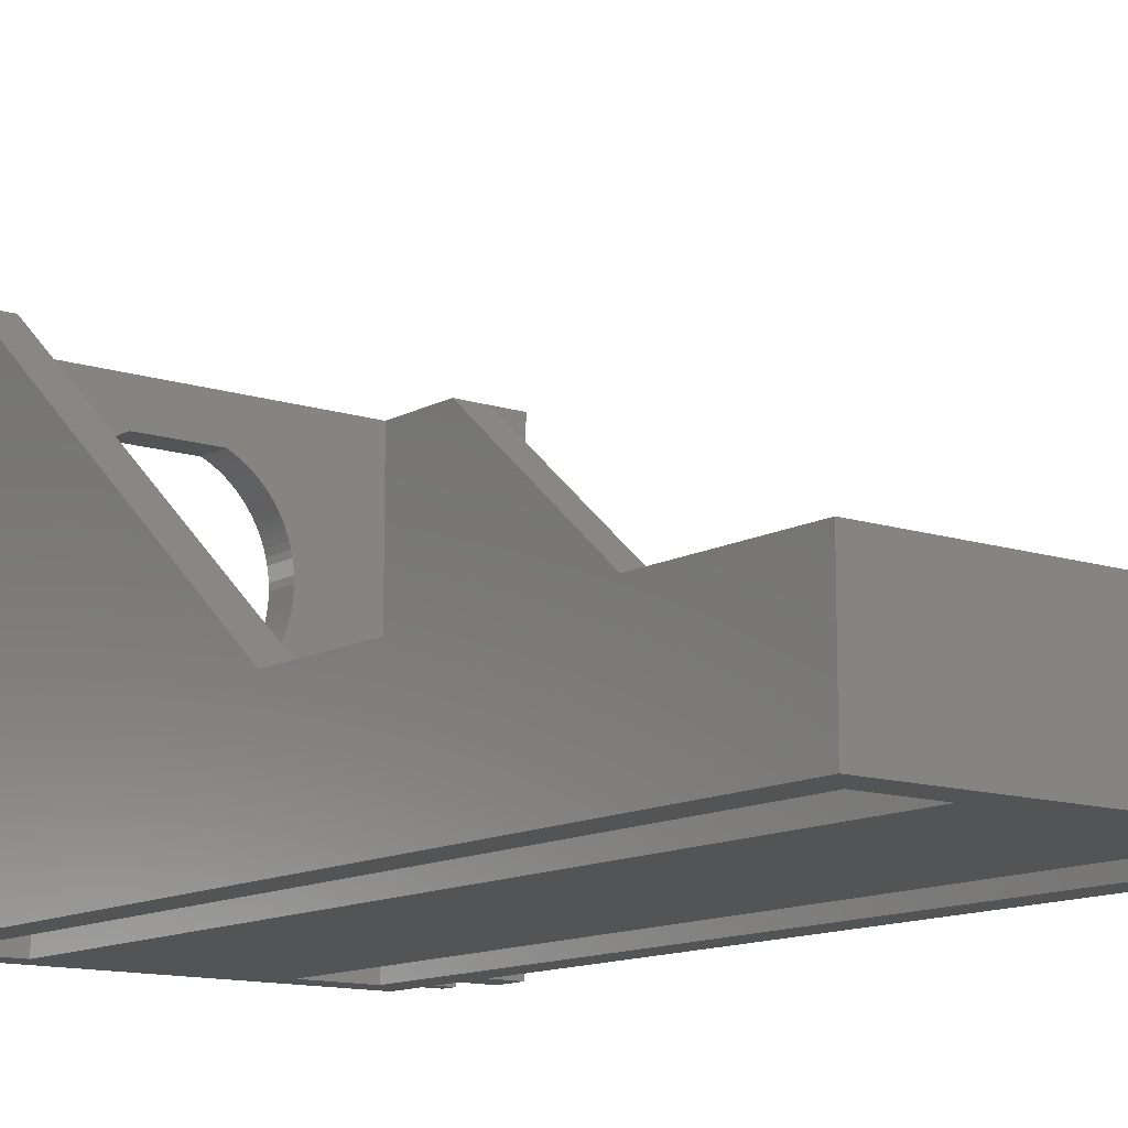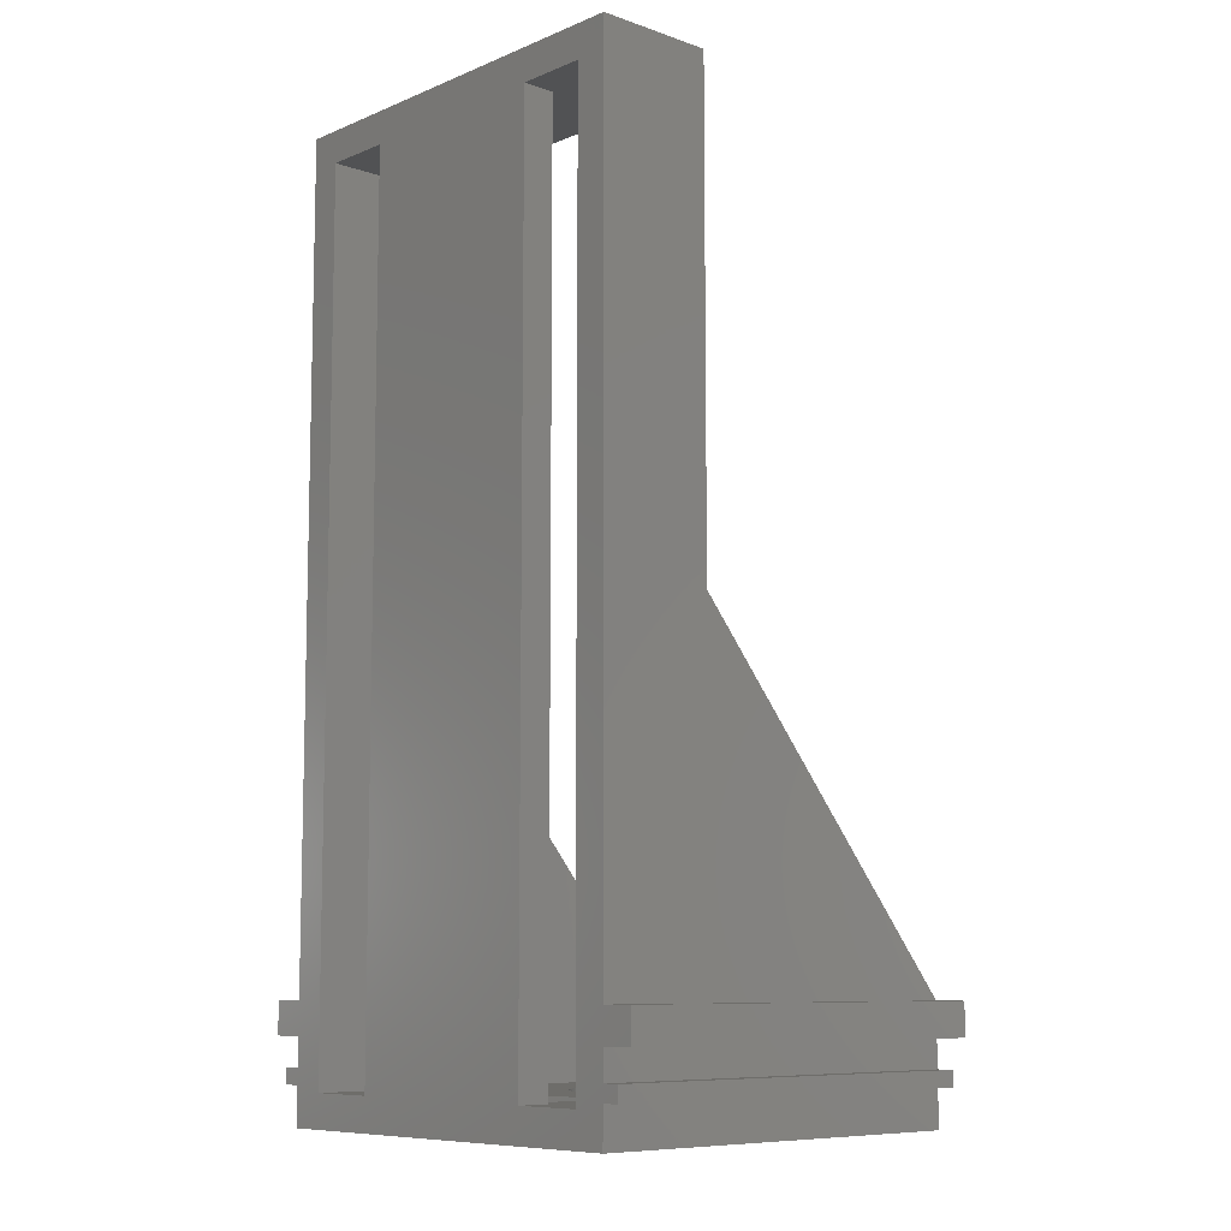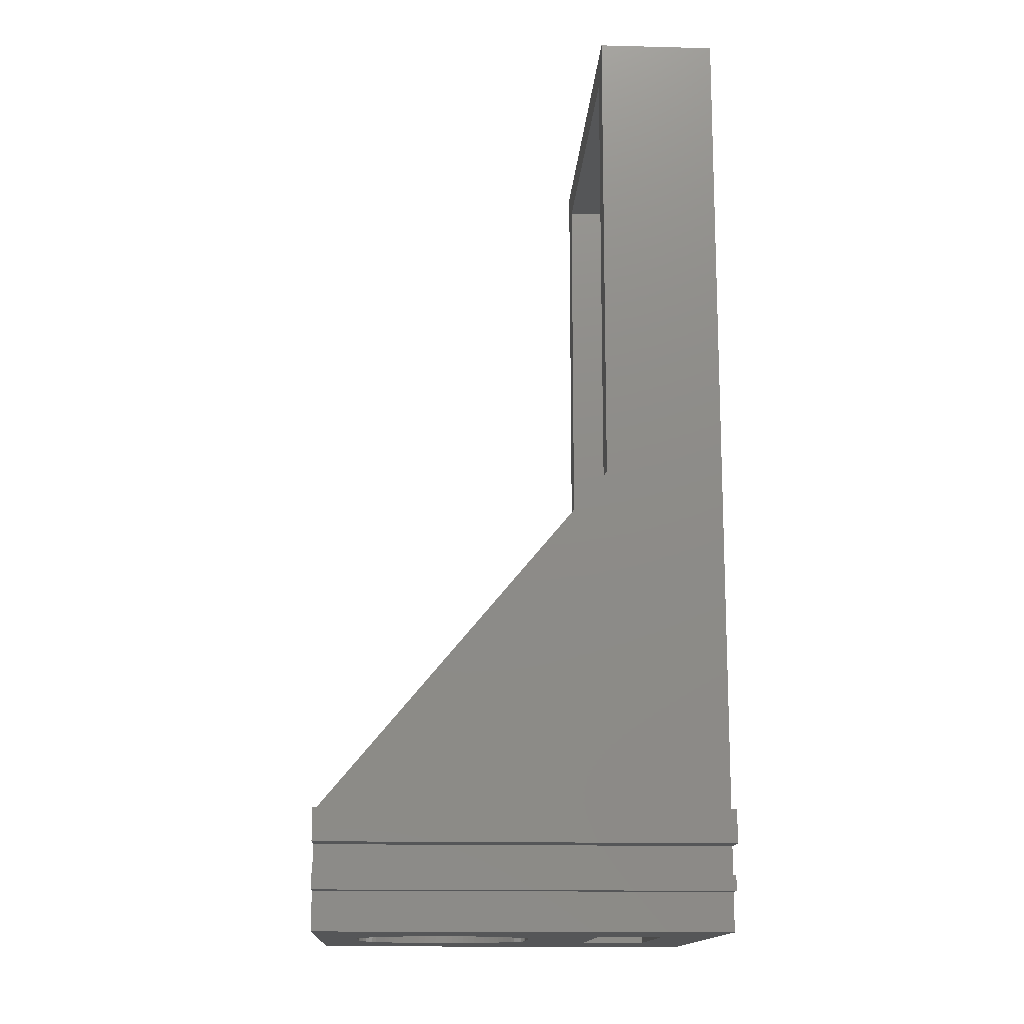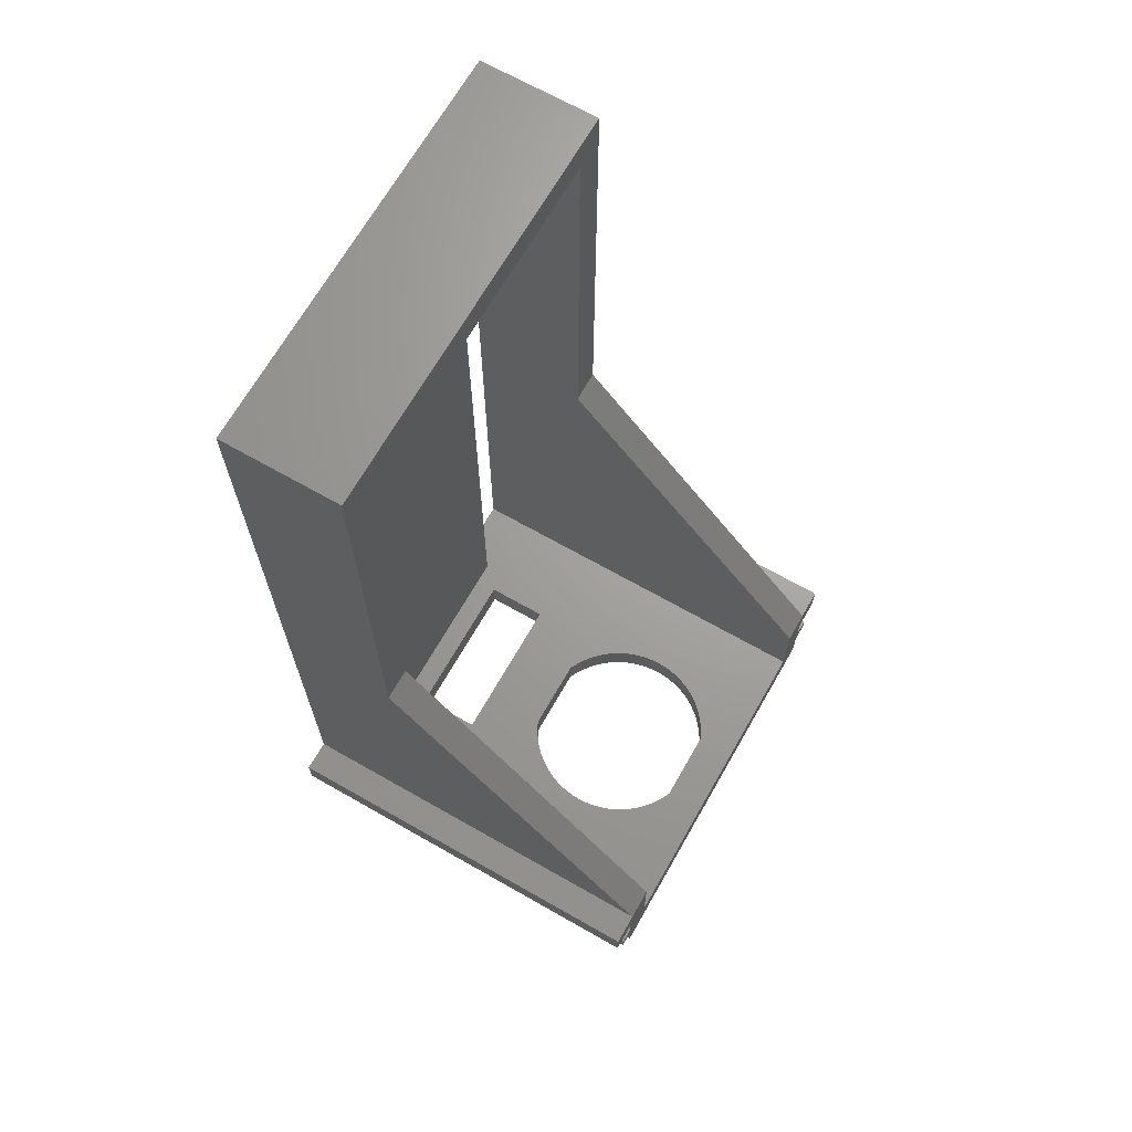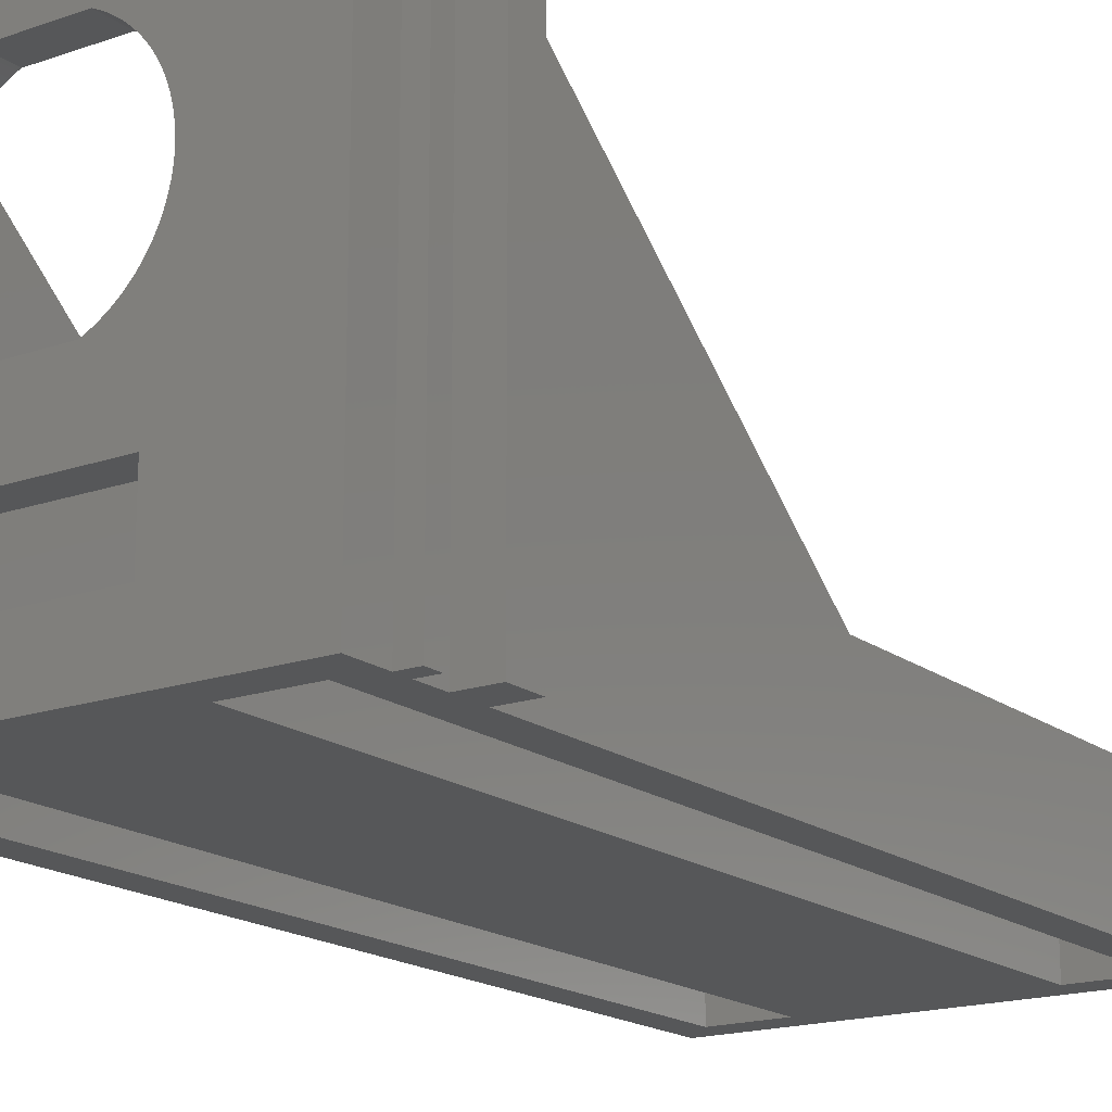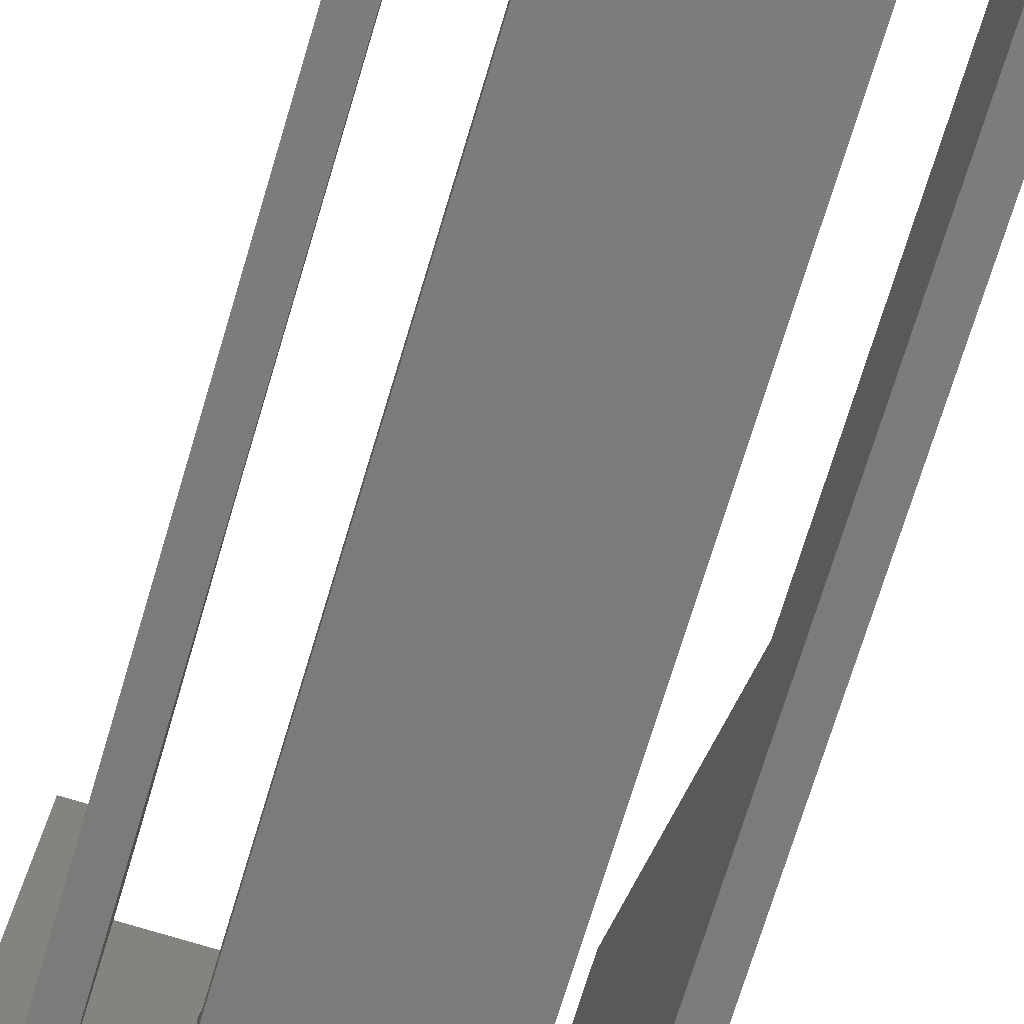
<metadata>
{"format":"stl","ext":"stl","renderer":"f3d","projection":"perspective","resolution":1024,"background":"white","views":[{"elev":-12.2,"azim":142.3,"up":"+Z"},{"elev":-8.7,"azim":-132.6,"up":"+Y"},{"elev":-14.5,"azim":86.8,"up":"+Y"},{"elev":68.1,"azim":-60.3,"up":"+Y"},{"elev":-17.4,"azim":34.7,"up":"+Z"},{"elev":-75.0,"azim":163.0,"up":"+Z"}]}
</metadata>
<code>
# stl→obj: 230 verts, 472 faces
v 23.4 28.19 7.259
v 23.4 57.6 0
v 23.4 57.6 7.259
v 23.4 7.05 0
v 23.4 7.05 25
v 23.4 3.3 25
v 23.4 5.05 0
v 23.4 5.05 25
v 23.4 3.3 0
v 23.4 0 25
v 23.4 2.35 0
v 23.4 2.35 25
v 23.4 0 0
v 4.3 55.6 2
v 17.1 2 2
v 17.1 55.6 2
v 4.3 2 2
v -4 5.05 0
v -2 7.05 0
v -2 5.05 0
v -4 7.05 0
v -3.1 2.35 0
v -2 3.3 0
v -2 2.35 0
v -3.1 3.3 0
v 21.4 2 0
v 21.4 55.6 0
v 17.1 2 0
v 4.3 2 0
v 17.1 55.6 0
v -2 0 0
v 0 2 0
v 24.5 3.3 0
v 24.5 2.35 0
v 25.4 7.05 0
v 25.4 5.05 0
v 4.3 55.6 0
v -2 57.6 0
v 0 55.6 0
v 0 28.19 7.259
v 0 55.6 2
v 0 55.6 7.259
v 0 2 2
v 0 7.05 25
v 0 2 25
v -2 57.6 7.259
v -2 0 25
v 8.309 0 22.5
v 8.145 0 22.43
v 7.809 0 22.26
v 7.485 0 22.07
v 7.173 0 21.85
v 6.875 0 21.62
v 6.593 0 21.37
v 6.326 0 21.11
v 6.077 0 20.82
v 5.846 0 20.53
v 5.634 0 20.21
v 5.442 0 19.89
v 5.271 0 19.55
v 5.121 0 19.21
v 4.994 0 18.85
v 4.888 0 18.49
v 4.806 0 18.12
v 4.747 0 17.75
v 4.712 0 17.38
v 4.7 0 17
v 4.712 0 16.62
v 4.747 0 16.25
v 4.806 0 15.88
v 4.888 0 15.51
v 4.994 0 15.15
v 5.121 0 14.79
v 5.271 0 14.45
v 5.7 0 7.4
v 5.442 0 14.11
v 8.309 0 11.5
v 13.09 0 11.5
v 8.145 0 11.57
v 7.809 0 11.74
v 7.485 0 11.93
v 7.173 0 12.15
v 6.875 0 12.38
v 6.593 0 12.63
v 6.326 0 12.89
v 6.077 0 13.18
v 5.846 0 13.47
v 5.634 0 13.79
v 5.7 0 3.4
v 15.7 0 3.4
v 13.09 0 22.5
v 13.25 0 22.43
v 13.59 0 22.26
v 13.91 0 22.07
v 14.23 0 21.85
v 14.52 0 21.62
v 14.81 0 21.37
v 15.07 0 21.11
v 15.32 0 20.82
v 15.55 0 20.53
v 15.77 0 20.21
v 15.96 0 19.89
v 16.13 0 19.55
v 16.28 0 19.21
v 16.41 0 18.85
v 16.51 0 18.49
v 16.59 0 18.12
v 16.65 0 17.75
v 16.69 0 17.38
v 16.7 0 17
v 16.69 0 16.62
v 16.65 0 16.25
v 16.59 0 15.88
v 16.51 0 15.51
v 16.41 0 15.15
v 16.28 0 14.79
v 16.13 0 14.45
v 15.7 0 7.4
v 15.96 0 14.11
v 15.77 0 13.79
v 15.55 0 13.47
v 13.25 0 11.57
v 13.59 0 11.74
v 13.91 0 11.93
v 14.23 0 12.15
v 14.52 0 12.38
v 14.81 0 12.63
v 15.07 0 12.89
v 15.32 0 13.18
v -2 5.05 25
v -2 7.05 25
v 25.4 5.05 25
v 25.4 7.05 25
v 21.4 7.05 25
v 21.4 2 25
v -2 3.3 25
v -2 2.35 25
v 24.5 2.35 25
v 24.5 3.3 25
v -3.1 3.3 25
v -3.1 2.35 25
v -4 7.05 25
v -4 5.05 25
v 13.09 2 22.5
v 13.25 2 22.43
v 13.59 2 22.26
v 13.91 2 22.07
v 14.23 2 21.85
v 14.52 2 21.62
v 14.81 2 21.37
v 15.07 2 21.11
v 15.32 2 20.82
v 15.55 2 20.53
v 15.77 2 20.21
v 15.96 2 19.89
v 16.13 2 19.55
v 16.28 2 19.21
v 16.41 2 18.85
v 16.51 2 18.49
v 16.59 2 18.12
v 16.65 2 17.75
v 16.69 2 17.38
v 16.7 2 17
v 16.69 2 16.62
v 16.65 2 16.25
v 16.59 2 15.88
v 21.4 2 2
v 16.51 2 15.51
v 16.41 2 15.15
v 16.28 2 14.79
v 13.09 2 11.5
v 15.7 2 7.4
v 8.309 2 11.5
v 13.25 2 11.57
v 13.59 2 11.74
v 13.91 2 11.93
v 14.23 2 12.15
v 14.52 2 12.38
v 14.81 2 12.63
v 15.07 2 12.89
v 15.32 2 13.18
v 15.55 2 13.47
v 15.77 2 13.79
v 15.96 2 14.11
v 16.13 2 14.45
v 15.7 2 3.4
v 8.309 2 22.5
v 8.145 2 22.43
v 7.809 2 22.26
v 7.485 2 22.07
v 7.173 2 21.85
v 6.875 2 21.62
v 6.593 2 21.37
v 6.326 2 21.11
v 6.077 2 20.82
v 5.846 2 20.53
v 5.634 2 20.21
v 5.442 2 19.89
v 5.271 2 19.55
v 5.121 2 19.21
v 4.994 2 18.85
v 4.888 2 18.49
v 4.806 2 18.12
v 4.747 2 17.75
v 4.712 2 17.38
v 4.7 2 17
v 4.712 2 16.62
v 4.747 2 16.25
v 4.806 2 15.88
v 4.888 2 15.51
v 4.994 2 15.15
v 5.121 2 14.79
v 5.271 2 14.45
v 5.7 2 7.4
v 8.145 2 11.57
v 7.809 2 11.74
v 7.485 2 11.93
v 7.173 2 12.15
v 6.875 2 12.38
v 6.593 2 12.63
v 6.326 2 12.89
v 6.077 2 13.18
v 5.846 2 13.47
v 5.634 2 13.79
v 5.442 2 14.11
v 5.7 2 3.4
v 21.4 55.6 7.259
v 21.4 55.6 2
v -2 28.19 7.259
v 21.4 28.19 7.259
f 1 2 3
f 1 4 2
f 4 1 5
f 6 7 8
f 7 6 9
f 10 11 12
f 11 10 13
f 14 15 16
f 15 14 17
f 18 19 20
f 19 18 21
f 22 23 24
f 23 22 25
f 26 11 13
f 11 26 9
f 9 26 7
f 7 26 4
f 27 4 26
f 13 28 26
f 28 29 30
f 13 29 28
f 31 29 13
f 24 32 31
f 29 31 32
f 11 33 34
f 33 11 9
f 7 35 36
f 35 7 4
f 4 27 2
f 30 2 27
f 37 30 29
f 37 2 30
f 38 37 39
f 23 32 24
f 20 32 23
f 19 32 20
f 32 19 39
f 37 38 2
f 38 39 19
f 40 41 42
f 43 44 45
f 40 43 41
f 44 43 40
f 2 46 3
f 46 2 38
f 47 48 10
f 47 49 48
f 47 50 49
f 47 51 50
f 47 52 51
f 47 53 52
f 47 54 53
f 47 55 54
f 47 56 55
f 47 57 56
f 47 58 57
f 47 59 58
f 47 60 59
f 47 61 60
f 47 62 61
f 47 63 62
f 47 64 63
f 47 65 64
f 47 66 65
f 47 67 66
f 47 68 67
f 47 69 68
f 47 70 69
f 47 71 70
f 31 71 47
f 71 31 72
f 72 31 73
f 73 31 74
f 75 74 31
f 74 75 76
f 77 75 78
f 79 75 77
f 80 75 79
f 81 75 80
f 82 75 81
f 83 75 82
f 84 75 83
f 85 75 84
f 86 75 85
f 87 75 86
f 76 75 88
f 88 75 87
f 89 31 90
f 75 31 89
f 91 10 48
f 92 10 91
f 93 10 92
f 94 10 93
f 95 10 94
f 96 10 95
f 97 10 96
f 98 10 97
f 99 10 98
f 100 10 99
f 101 10 100
f 102 10 101
f 103 10 102
f 104 10 103
f 105 10 104
f 106 10 105
f 107 10 106
f 108 10 107
f 109 10 108
f 110 10 109
f 111 10 110
f 112 10 111
f 113 10 112
f 114 10 113
f 13 114 115
f 13 115 116
f 13 116 117
f 118 117 119
f 118 119 120
f 118 120 121
f 118 78 75
f 78 118 122
f 122 118 123
f 118 124 123
f 118 125 124
f 118 126 125
f 118 127 126
f 118 128 127
f 118 129 128
f 118 121 129
f 117 118 13
f 13 118 90
f 114 13 10
f 13 90 31
f 130 44 131
f 5 132 133
f 5 8 132
f 134 8 5
f 135 8 134
f 8 135 6
f 6 135 12
f 12 135 10
f 45 10 135
f 44 130 45
f 136 45 130
f 137 45 136
f 45 47 10
f 47 45 137
f 6 138 139
f 138 6 12
f 140 137 136
f 137 140 141
f 142 130 131
f 130 142 143
f 135 144 45
f 135 145 144
f 135 146 145
f 135 147 146
f 135 148 147
f 135 149 148
f 135 150 149
f 135 151 150
f 135 152 151
f 135 153 152
f 135 154 153
f 135 155 154
f 135 156 155
f 135 157 156
f 135 158 157
f 135 159 158
f 135 160 159
f 135 161 160
f 135 162 161
f 135 163 162
f 135 164 163
f 135 165 164
f 135 166 165
f 167 166 135
f 166 167 168
f 168 167 169
f 169 167 170
f 171 172 173
f 174 172 171
f 175 172 174
f 176 172 175
f 177 172 176
f 178 172 177
f 179 172 178
f 180 172 179
f 181 172 180
f 182 172 181
f 183 172 182
f 184 172 183
f 185 172 184
f 170 167 185
f 185 167 172
f 172 15 186
f 15 172 167
f 187 45 144
f 188 45 187
f 189 45 188
f 190 45 189
f 191 45 190
f 192 45 191
f 193 45 192
f 194 45 193
f 195 45 194
f 196 45 195
f 197 45 196
f 198 45 197
f 199 45 198
f 200 45 199
f 201 45 200
f 202 45 201
f 203 45 202
f 204 45 203
f 205 45 204
f 206 45 205
f 207 45 206
f 208 45 207
f 209 45 208
f 43 209 210
f 43 210 211
f 43 211 212
f 43 212 213
f 214 173 172
f 173 214 215
f 215 214 216
f 214 217 216
f 214 218 217
f 214 219 218
f 214 220 219
f 214 221 220
f 214 222 221
f 214 223 222
f 214 224 223
f 214 225 224
f 214 213 225
f 43 213 214
f 17 214 226
f 186 15 226
f 17 226 15
f 214 17 43
f 209 43 45
f 14 42 41
f 42 14 227
f 16 227 14
f 227 16 228
f 38 229 46
f 19 229 38
f 229 19 131
f 23 130 20
f 130 23 136
f 31 137 24
f 137 31 47
f 228 230 227
f 167 230 228
f 167 134 230
f 134 167 135
f 29 14 37
f 14 29 17
f 43 39 41
f 39 43 32
f 39 14 41
f 14 39 37
f 29 43 17
f 43 29 32
f 26 228 27
f 228 26 167
f 15 30 16
f 30 15 28
f 30 228 16
f 228 30 27
f 26 15 167
f 15 26 28
f 230 5 1
f 5 230 134
f 229 44 40
f 44 229 131
f 3 227 1
f 3 42 227
f 46 42 3
f 229 42 46
f 42 229 40
f 1 227 230
f 90 172 186
f 172 90 118
f 75 172 118
f 172 75 214
f 226 90 186
f 90 226 89
f 75 226 214
f 226 75 89
f 218 81 217
f 81 218 82
f 67 207 206
f 207 67 68
f 119 185 184
f 185 119 117
f 70 210 209
f 210 70 71
f 69 209 208
f 209 69 70
f 114 166 168
f 166 114 113
f 174 123 175
f 123 174 122
f 115 168 169
f 168 115 114
f 111 163 164
f 163 111 110
f 93 147 94
f 147 93 146
f 109 161 162
f 161 109 108
f 105 157 158
f 157 105 104
f 129 182 181
f 182 129 121
f 108 160 161
f 160 108 107
f 65 205 204
f 205 65 66
f 107 159 160
f 159 107 106
f 113 165 166
f 165 113 112
f 54 194 193
f 194 54 55
f 175 124 176
f 124 175 123
f 91 145 92
f 145 91 144
f 50 188 49
f 188 50 189
f 56 196 195
f 196 56 57
f 112 164 165
f 164 112 111
f 55 195 194
f 195 55 56
f 177 126 178
f 126 177 125
f 217 80 216
f 80 217 81
f 92 146 93
f 146 92 145
f 120 184 183
f 184 120 119
f 117 170 185
f 170 117 116
f 220 83 219
f 83 220 84
f 94 148 95
f 148 94 147
f 110 162 163
f 162 110 109
f 127 180 179
f 180 127 128
f 85 220 221
f 220 85 84
f 59 199 198
f 199 59 60
f 95 149 96
f 149 95 148
f 100 152 153
f 152 100 99
f 128 181 180
f 181 128 129
f 219 82 218
f 82 219 83
f 60 200 199
f 200 60 61
f 63 203 202
f 203 63 64
f 52 190 51
f 190 52 191
f 106 158 159
f 158 106 105
f 99 151 152
f 151 99 98
f 215 77 173
f 77 215 79
f 62 202 201
f 202 62 63
f 66 206 205
f 206 66 67
f 121 183 182
f 183 121 120
f 68 208 207
f 208 68 69
f 72 212 211
f 212 72 73
f 74 225 213
f 225 74 76
f 116 169 170
f 169 116 115
f 71 211 210
f 211 71 72
f 73 213 212
f 213 73 74
f 96 150 97
f 150 96 149
f 49 187 48
f 187 49 188
f 178 127 179
f 127 178 126
f 176 125 177
f 125 176 124
f 171 122 174
f 122 171 78
f 57 197 196
f 197 57 58
f 101 153 154
f 153 101 100
f 54 192 53
f 192 54 193
f 102 154 155
f 154 102 101
f 88 223 224
f 223 88 87
f 86 221 222
f 221 86 85
f 61 201 200
f 201 61 62
f 58 198 197
f 198 58 59
f 64 204 203
f 204 64 65
f 98 150 151
f 150 98 97
f 51 189 50
f 189 51 190
f 104 156 157
f 156 104 103
f 76 224 225
f 224 76 88
f 53 191 52
f 191 53 192
f 103 155 156
f 155 103 102
f 87 222 223
f 222 87 86
f 216 79 215
f 79 216 80
f 173 78 171
f 78 173 77
f 48 144 91
f 144 48 187
f 22 140 25
f 140 22 141
f 23 140 136
f 140 23 25
f 22 137 141
f 137 22 24
f 18 142 21
f 142 18 143
f 19 142 131
f 142 19 21
f 18 130 143
f 130 18 20
f 138 33 139
f 33 138 34
f 33 6 139
f 6 33 9
f 11 138 12
f 138 11 34
f 132 35 133
f 35 132 36
f 35 5 133
f 5 35 4
f 7 132 8
f 132 7 36

</code>
